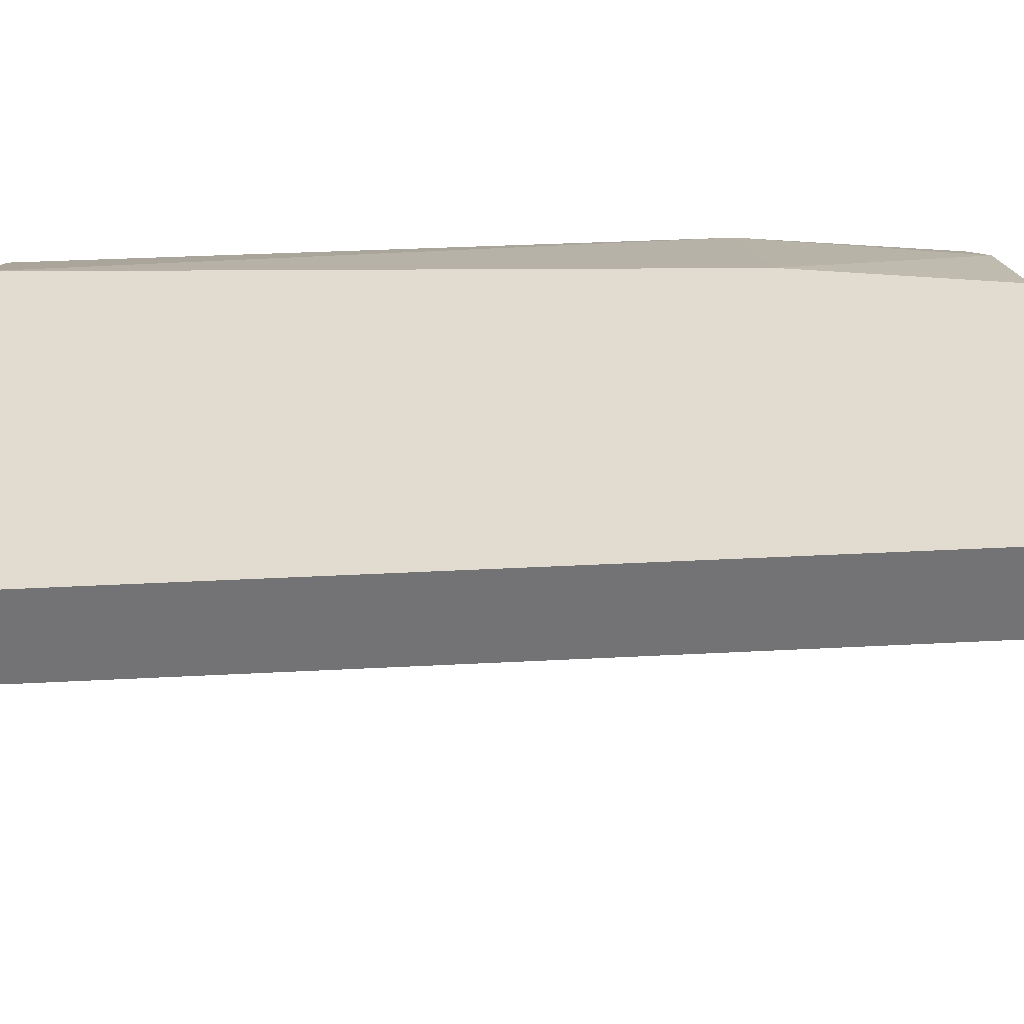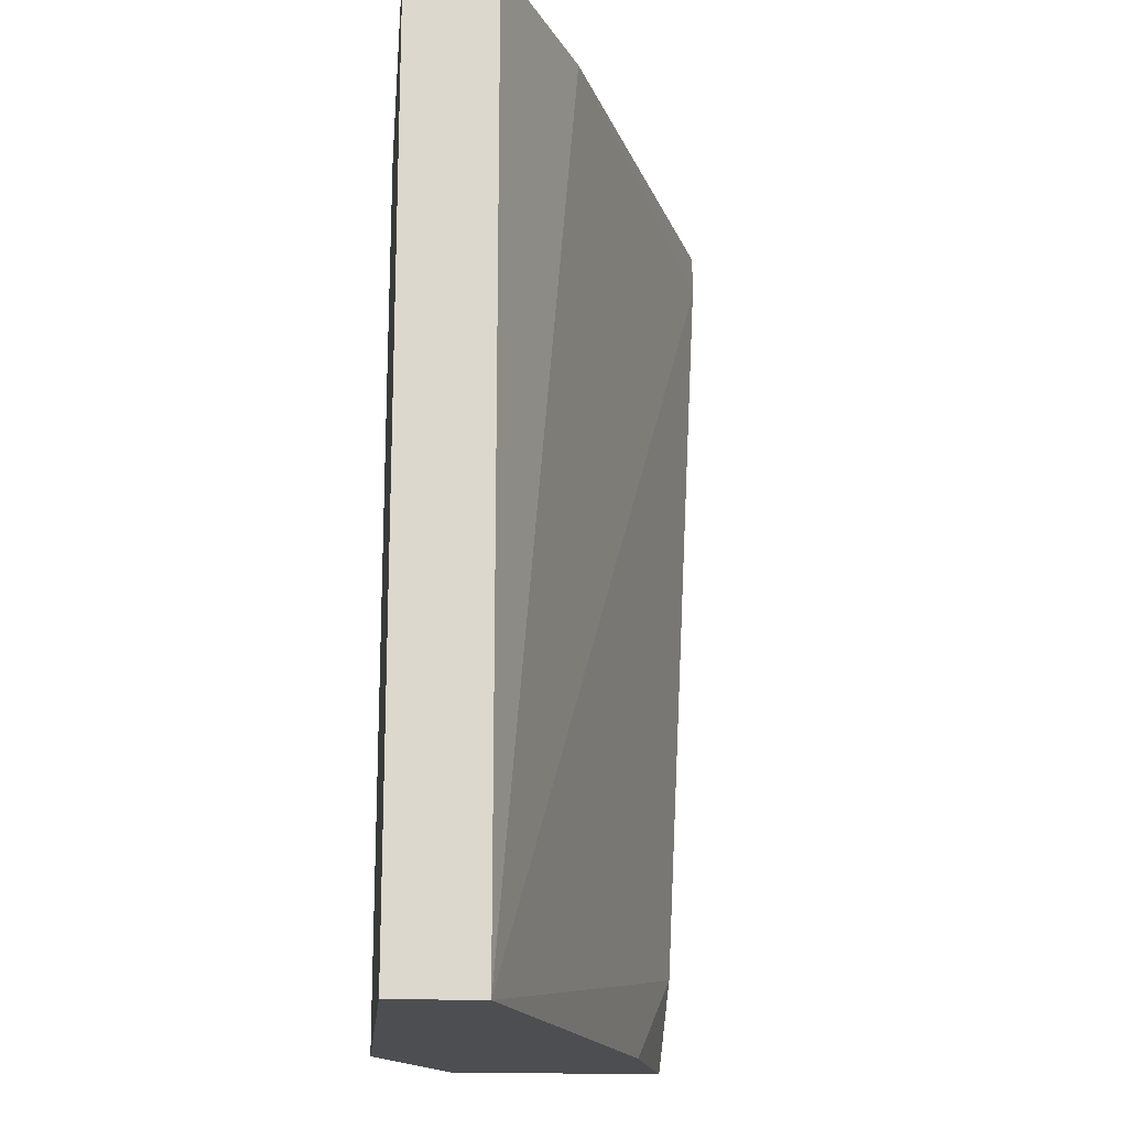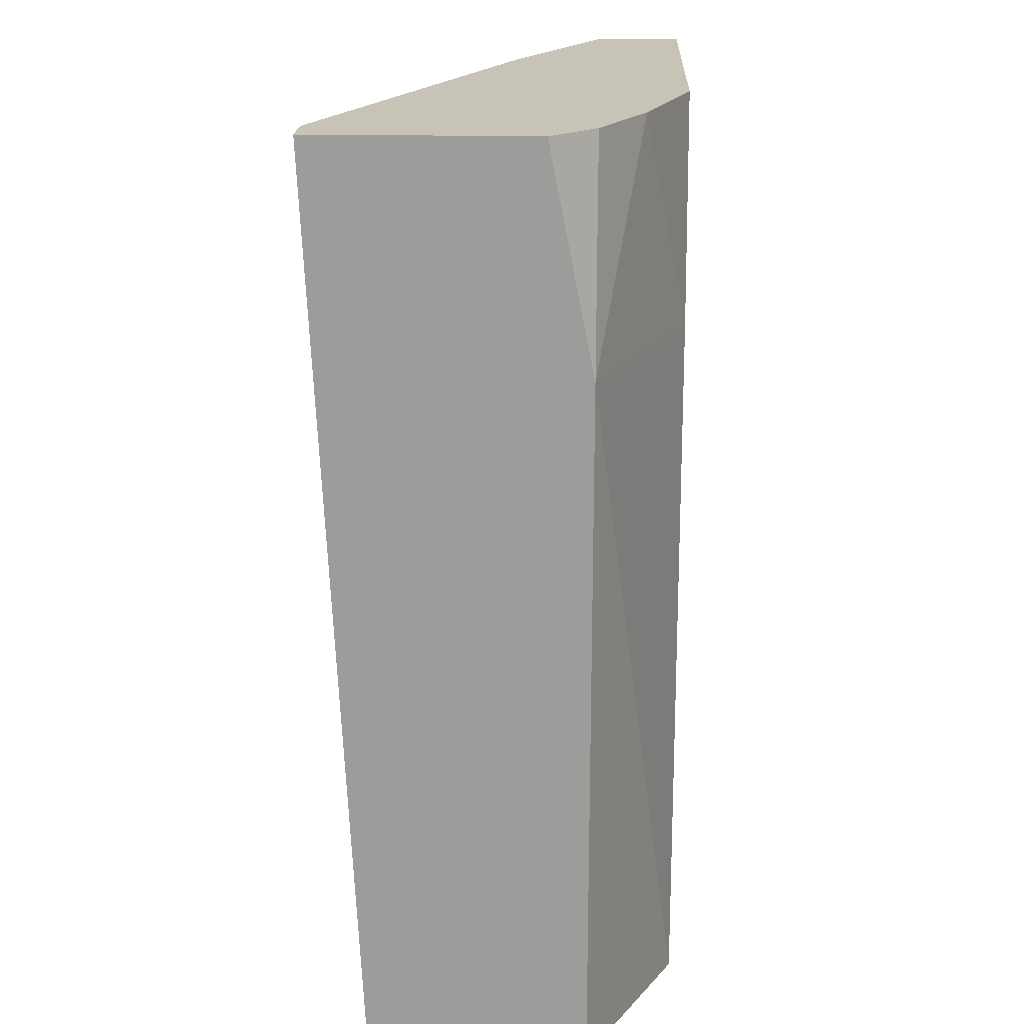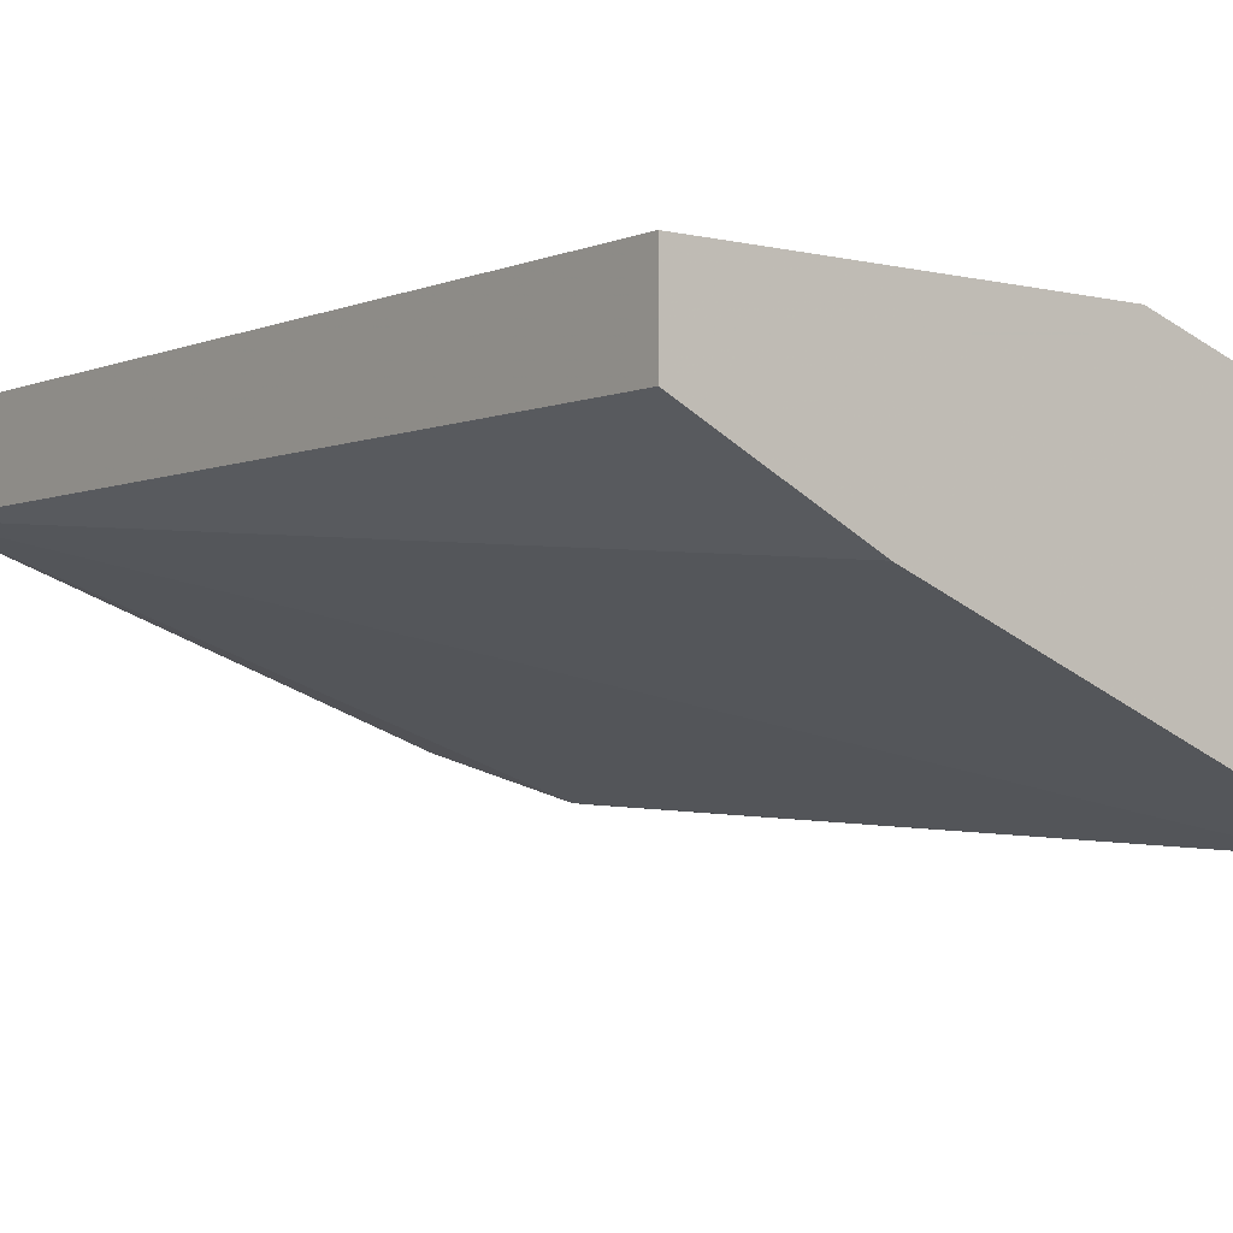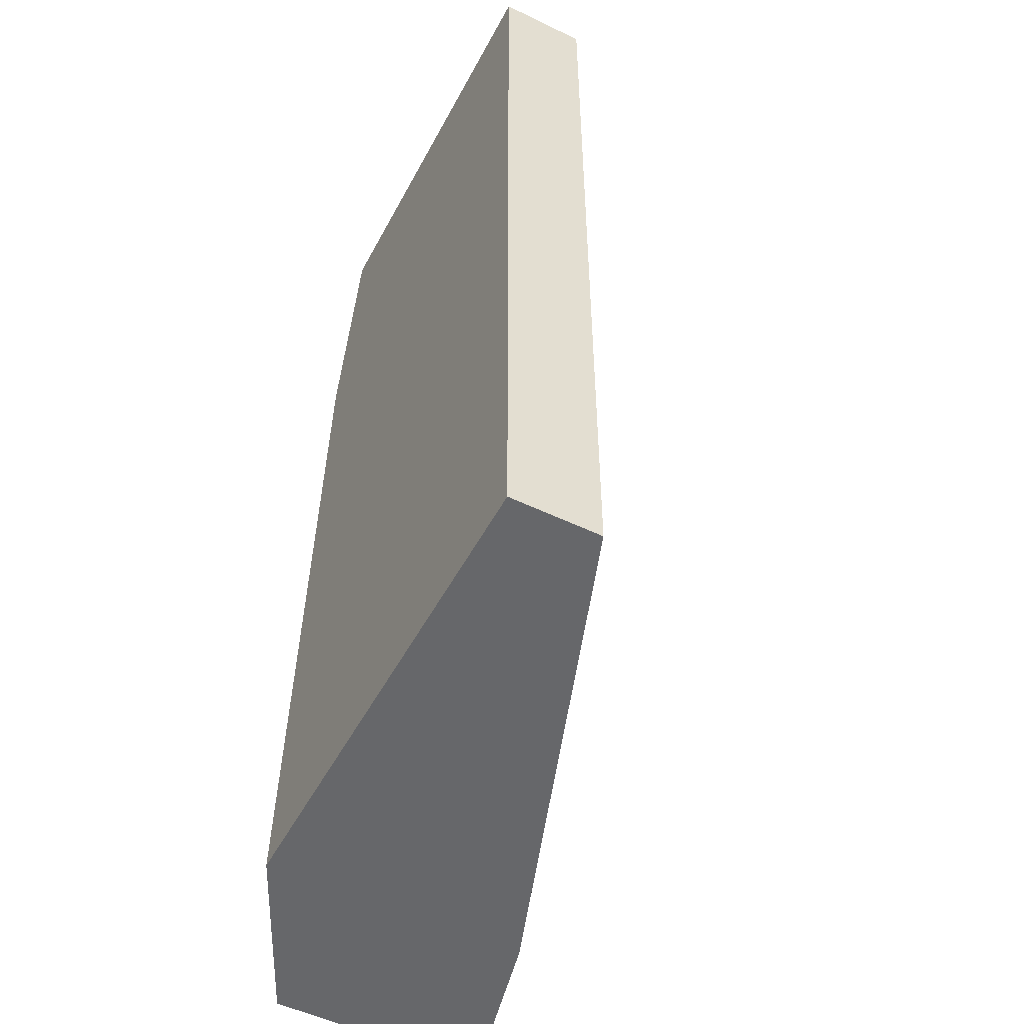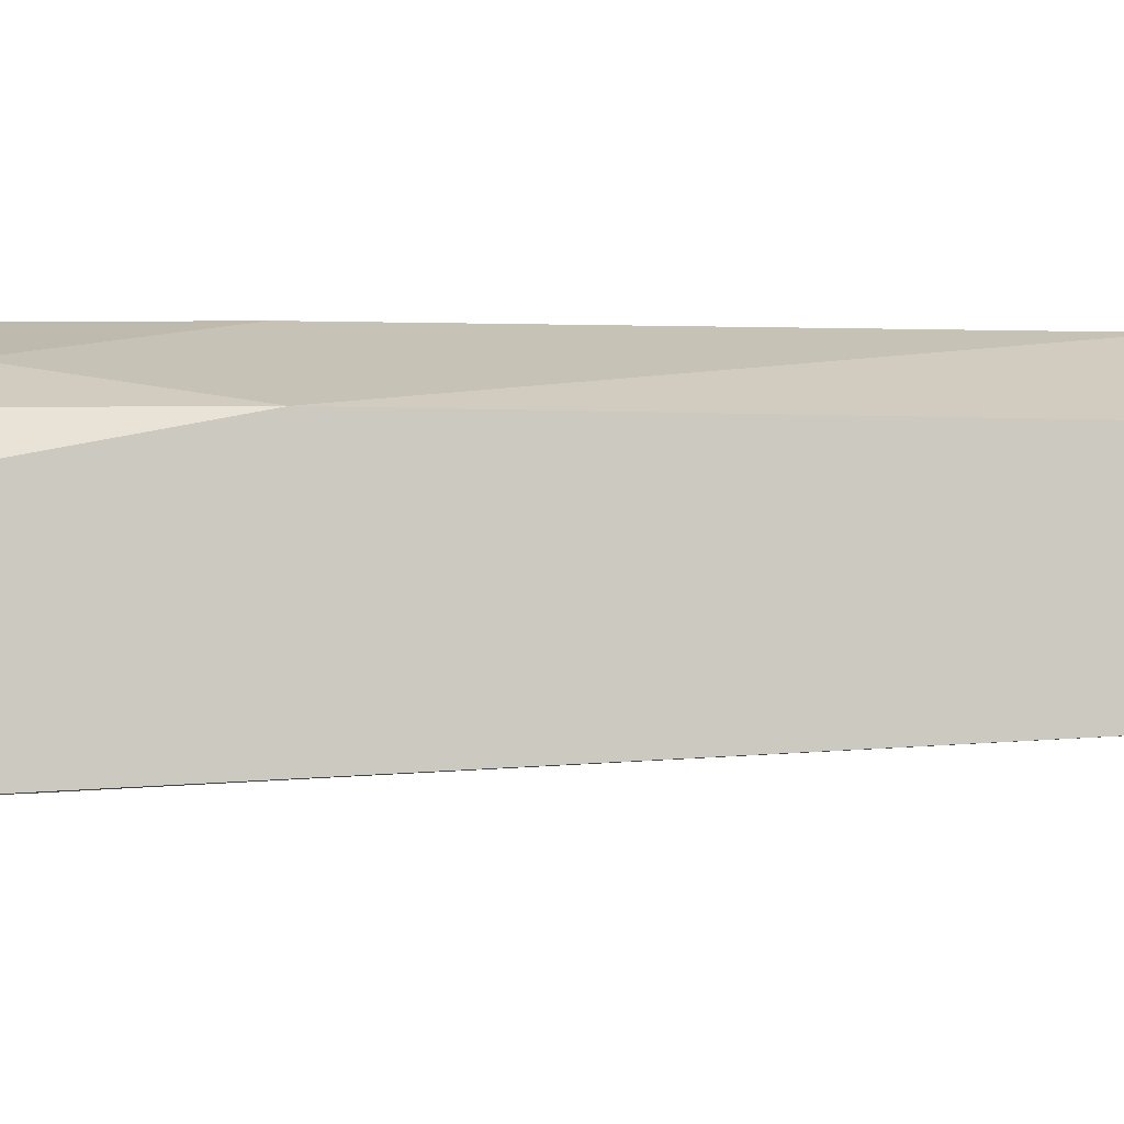
<metadata>
{"format":"obj","ext":"obj","renderer":"f3d","projection":"perspective","resolution":1024,"background":"white","views":[{"elev":34.4,"azim":-94.1,"up":"+Y"},{"elev":-17.1,"azim":-95.3,"up":"+Z"},{"elev":19.7,"azim":92.3,"up":"+Z"},{"elev":-4.1,"azim":-37.9,"up":"+Y"},{"elev":-52.2,"azim":-117.5,"up":"+Z"},{"elev":-2.9,"azim":80.8,"up":"+Y"}]}
</metadata>
<code>
v -0.01068 0.01356 0.01914
v -0.005734 0.004909 -0.00434
v -0.01685 0.008616 0.01914
v -0.008204 0.006144 -0.006811
v -0.008204 0.01356 -0.006811
v -0.00697 0.01232 0.01914
v -0.004497 0.003673 0.0179
v -0.004497 0.003673 0.01914
v -0.004497 0.01109 0.01914
v -0.00944 0.01356 0.01296
v -0.0218 0.01356 -0.006811
v -0.0218 0.01356 0.01914
v -0.0218 0.01109 -0.006811
v -0.0218 0.01109 0.01914
v -0.003259 0.009852 0.01914
v -0.003259 0.004909 -0.006811
v -0.003259 0.003673 0.01914
v -0.003259 0.01109 -0.006811
v -0.003259 0.01109 0.01296
f 19 10 6
f 15 9 14
f 15 14 8
f 5 4 13
f 14 9 12
f 13 14 12
f 4 5 16
f 16 5 18
f 15 16 18
f 5 13 11
f 12 5 11
f 13 12 11
f 5 12 1
f 12 9 1
f 15 8 17
f 16 15 17
f 8 14 3
f 14 13 3
f 13 4 2
f 4 16 2
f 9 15 19
f 15 18 19
f 18 5 19
f 5 1 10
f 19 5 10
f 17 8 7
f 16 17 7
f 8 3 7
f 3 13 7
f 13 2 7
f 2 16 7
f 1 9 6
f 9 19 6
f 10 1 6

</code>
